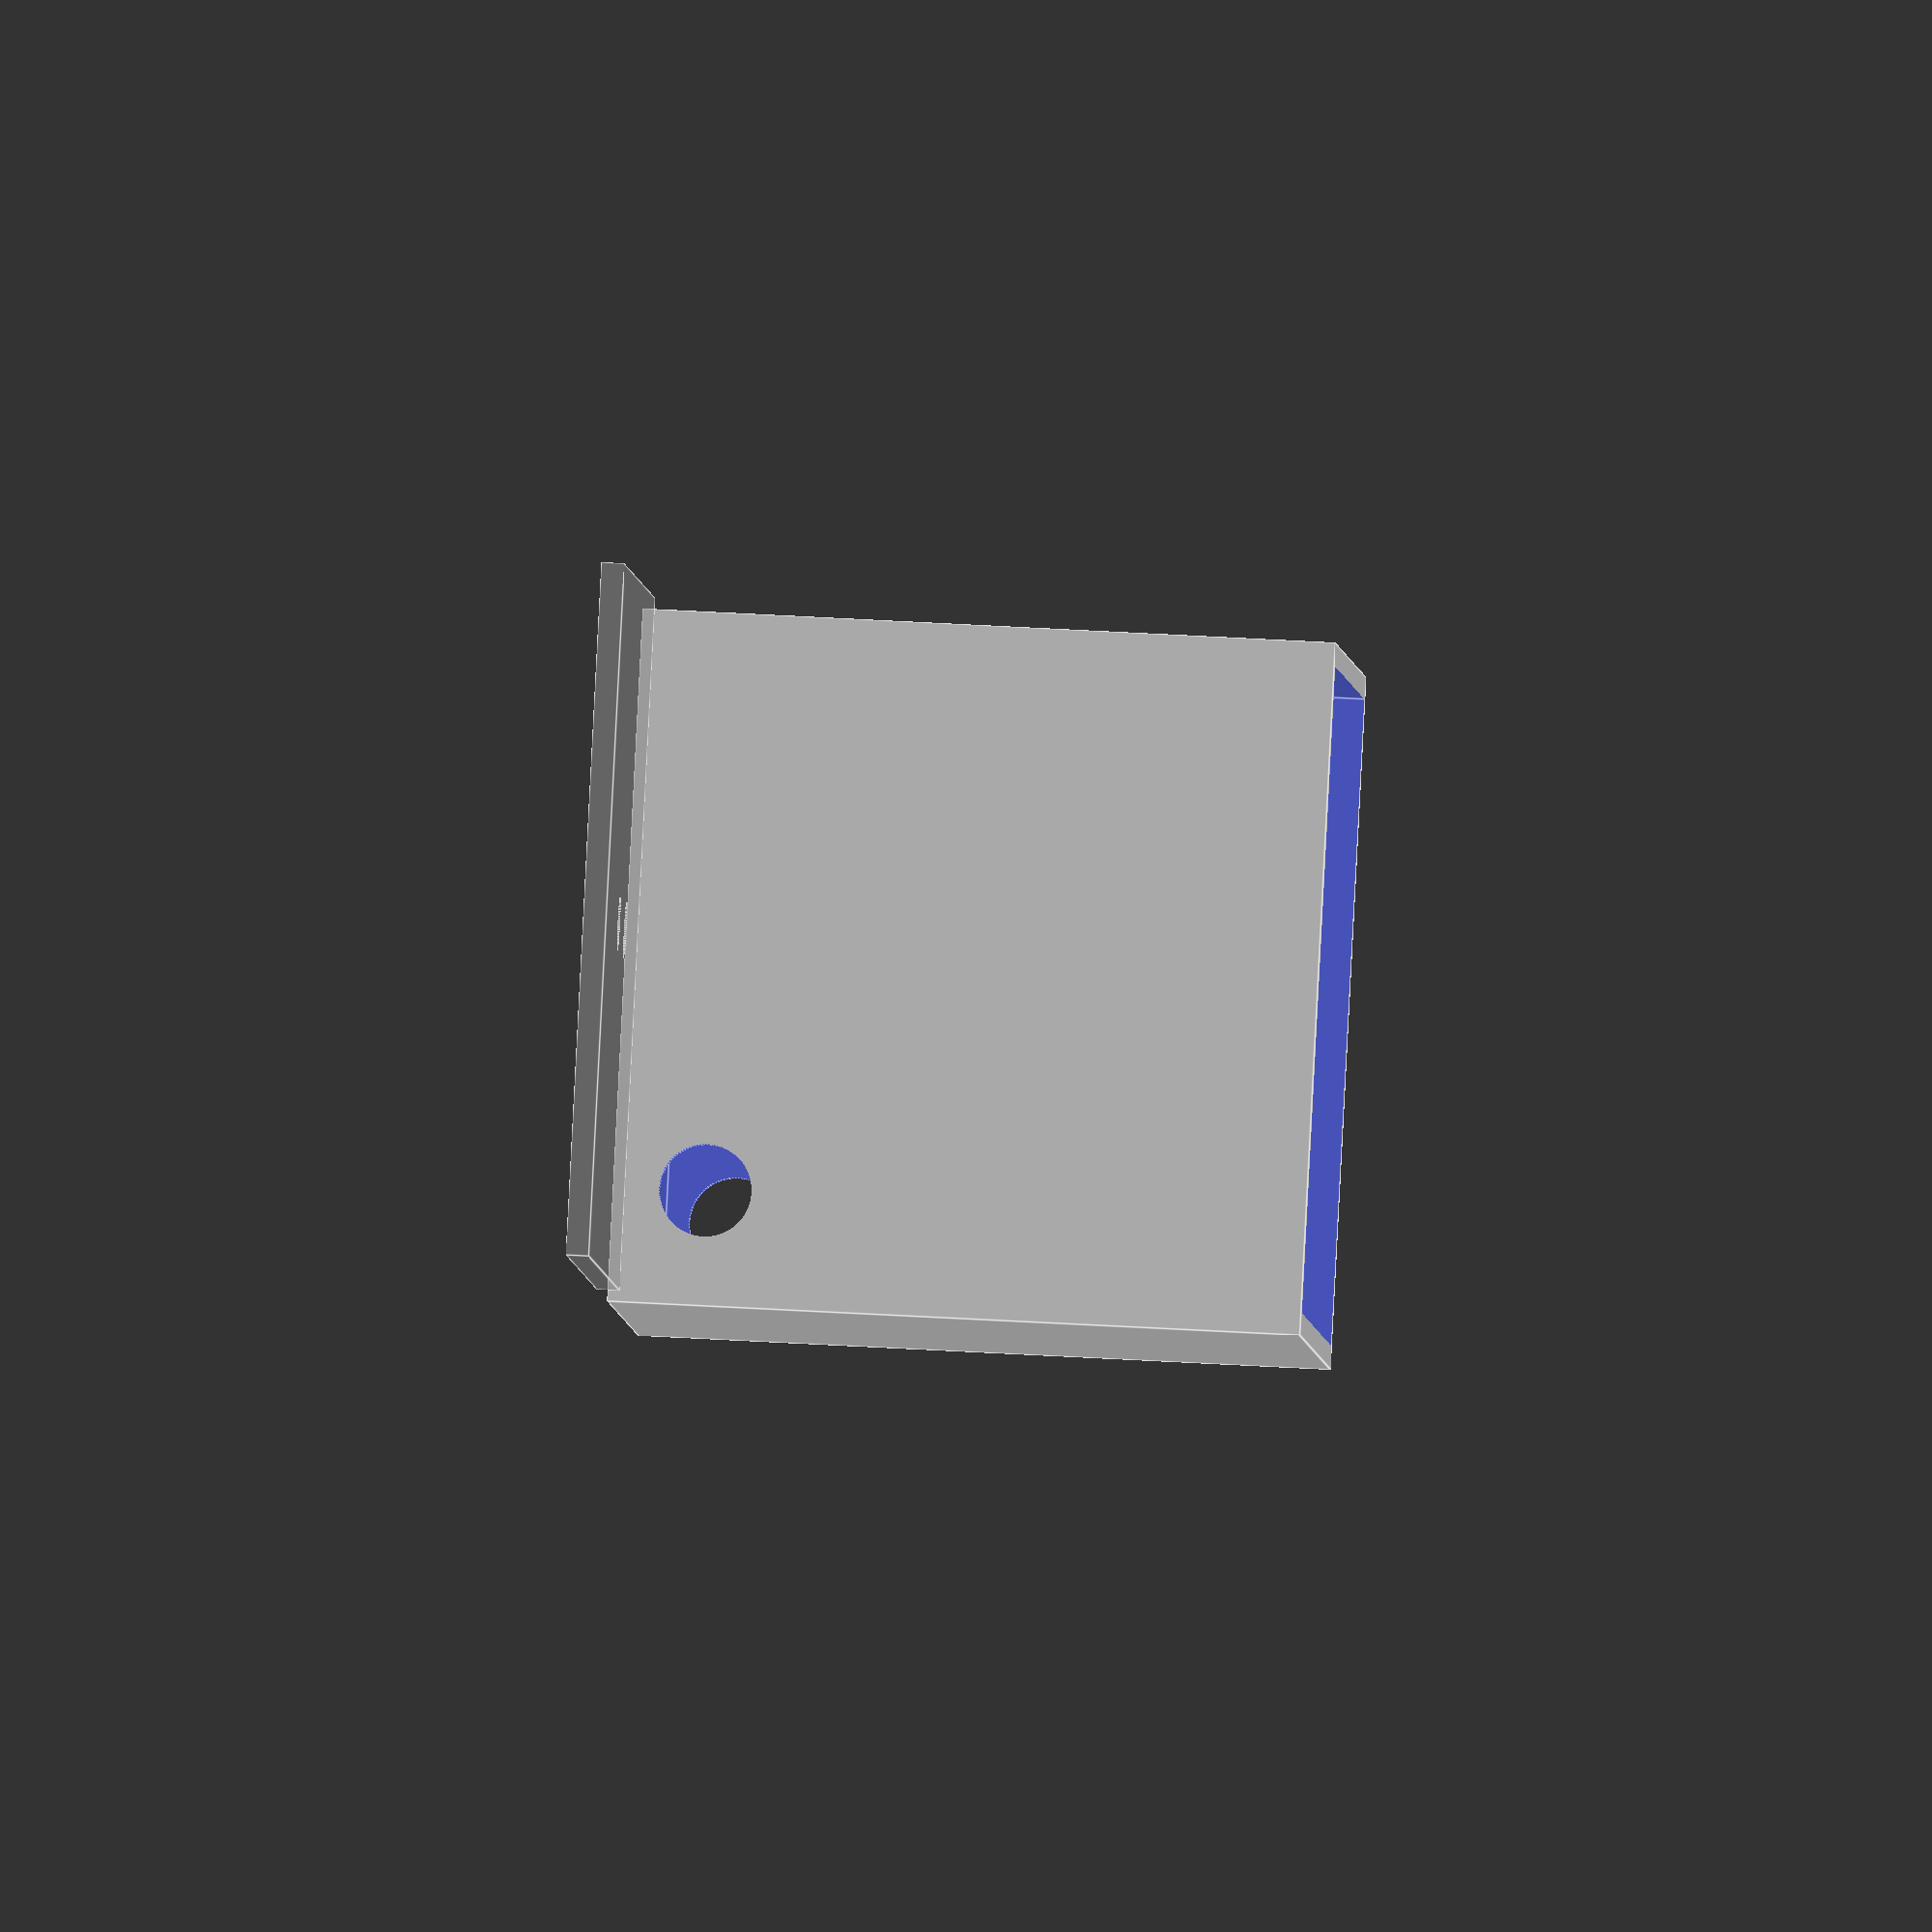
<openscad>
$fn=100;

boxDim=150; // l x w x h
edgeDim=5;
ledDia=4; // diameter (mm)
potDia=7;
swInputDia=6;
throughHoleDia=20;

// main box
difference() {
    // outer cube
    cube(boxDim);

    // inner cube
    translate([edgeDim,edgeDim,edgeDim]) {
        cube([boxDim-10,boxDim-10,boxDim+10]);
    }

    // leds
    translate([130,10,130]) rotate([90,0,0]) cylinder(h=20,d=ledDia);
    translate([120,10,130]) rotate([90,0,0]) cylinder(h=20,d=ledDia);

    // oled
    translate([45,10,100]) rotate([90,0,0]) cube([11,4,20]);

    // potentiometer
    translate([105,10,95]) rotate([90,0,0]) cylinder(h=20,d=potDia);

    // switch input
    translate([35,10,15]) rotate([90,0,0]) cylinder(h=20,d=swInputDia);

    // weld positive negative
    translate([125,10,20]) rotate([90,0,0]) cylinder(h=20,d=throughHoleDia);
    translate([80,10,20]) rotate([90,0,0]) cylinder(h=20,d=throughHoleDia);

    // bat positive negative
    translate([160,125,20]) rotate([0,-90,0]) cylinder(h=170,d=throughHoleDia);
}

// lid
%difference() {
    onOffSWDia=12; // on/off switch diameter

    // lid
    translate([200,0,0]) cube([150,150,5]);

    // switches
    translate([260,75,-1]) cylinder(d=onOffSWDia, h=10);
    translate([290,75,-1]) cylinder(d=onOffSWDia, h=10);
}

</openscad>
<views>
elev=133.8 azim=49.0 roll=266.1 proj=o view=edges
</views>
